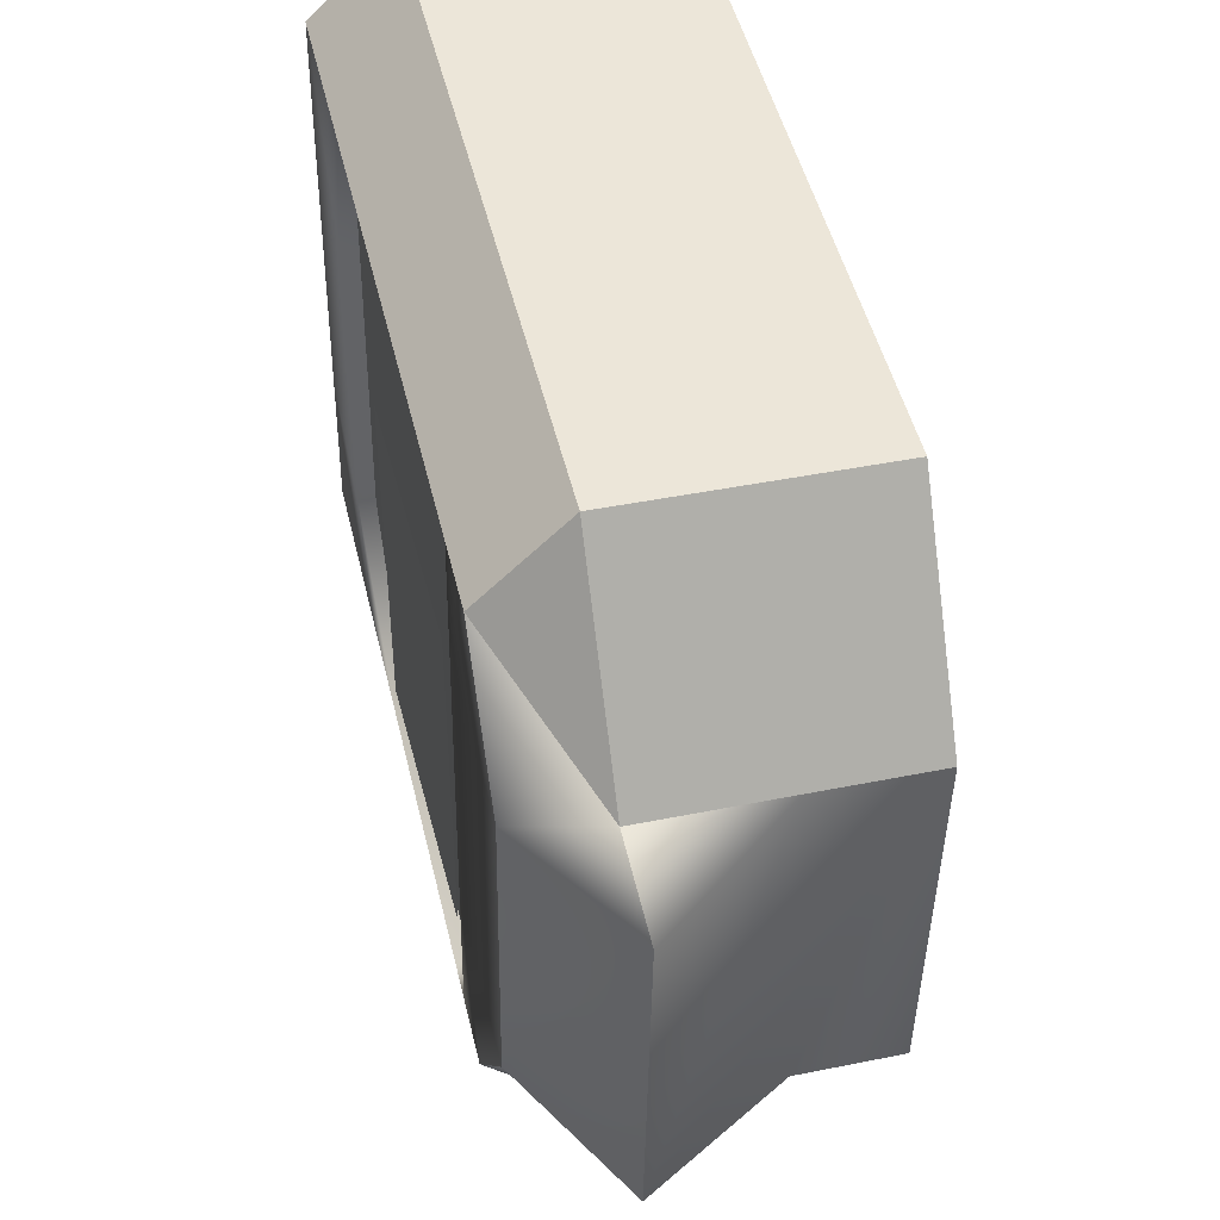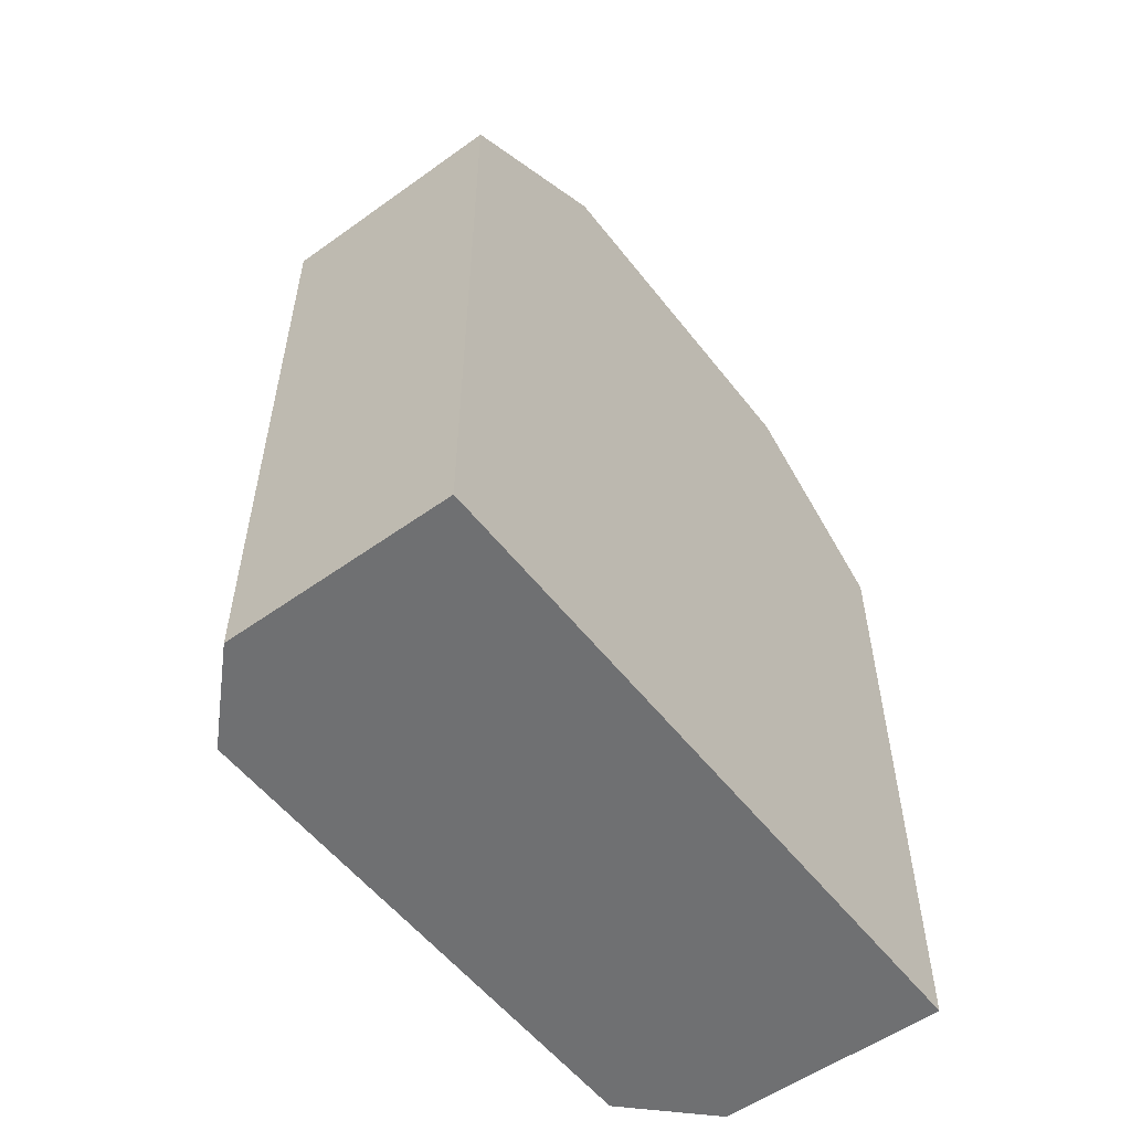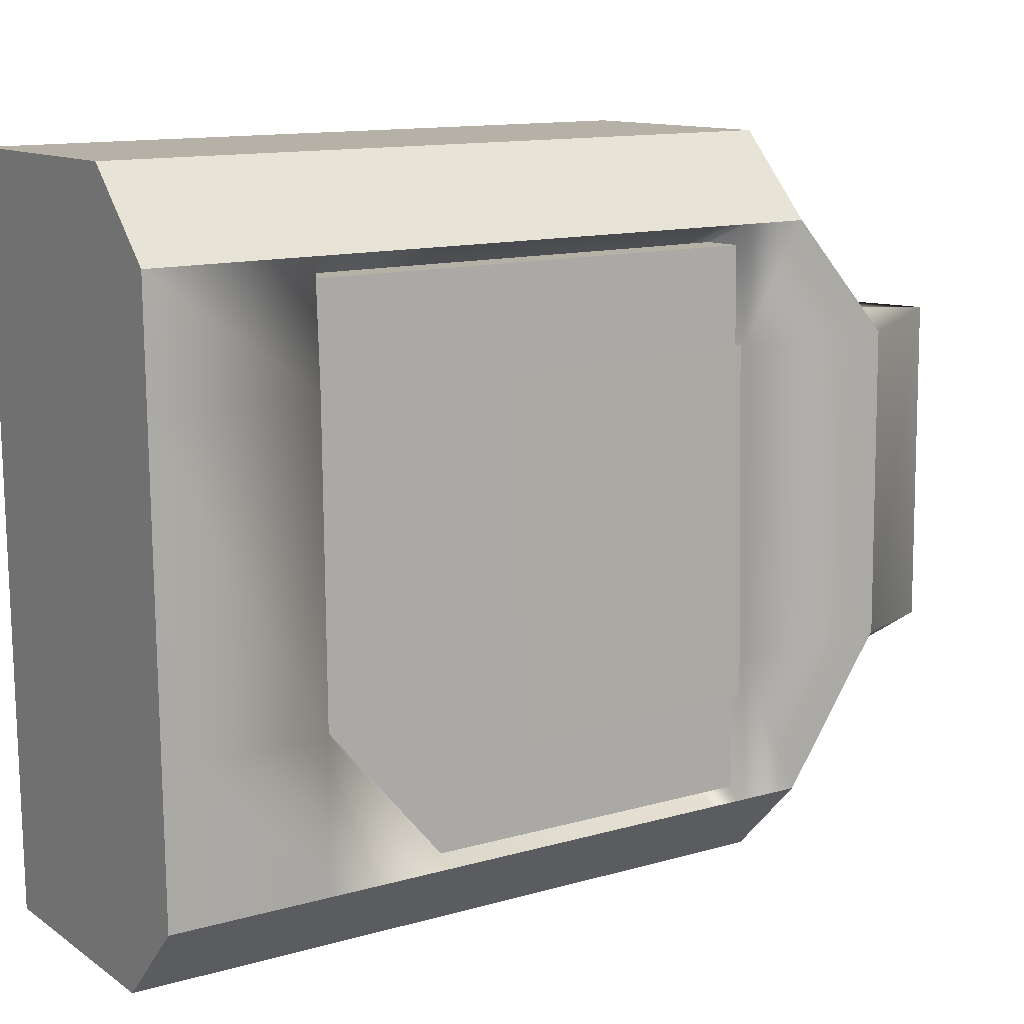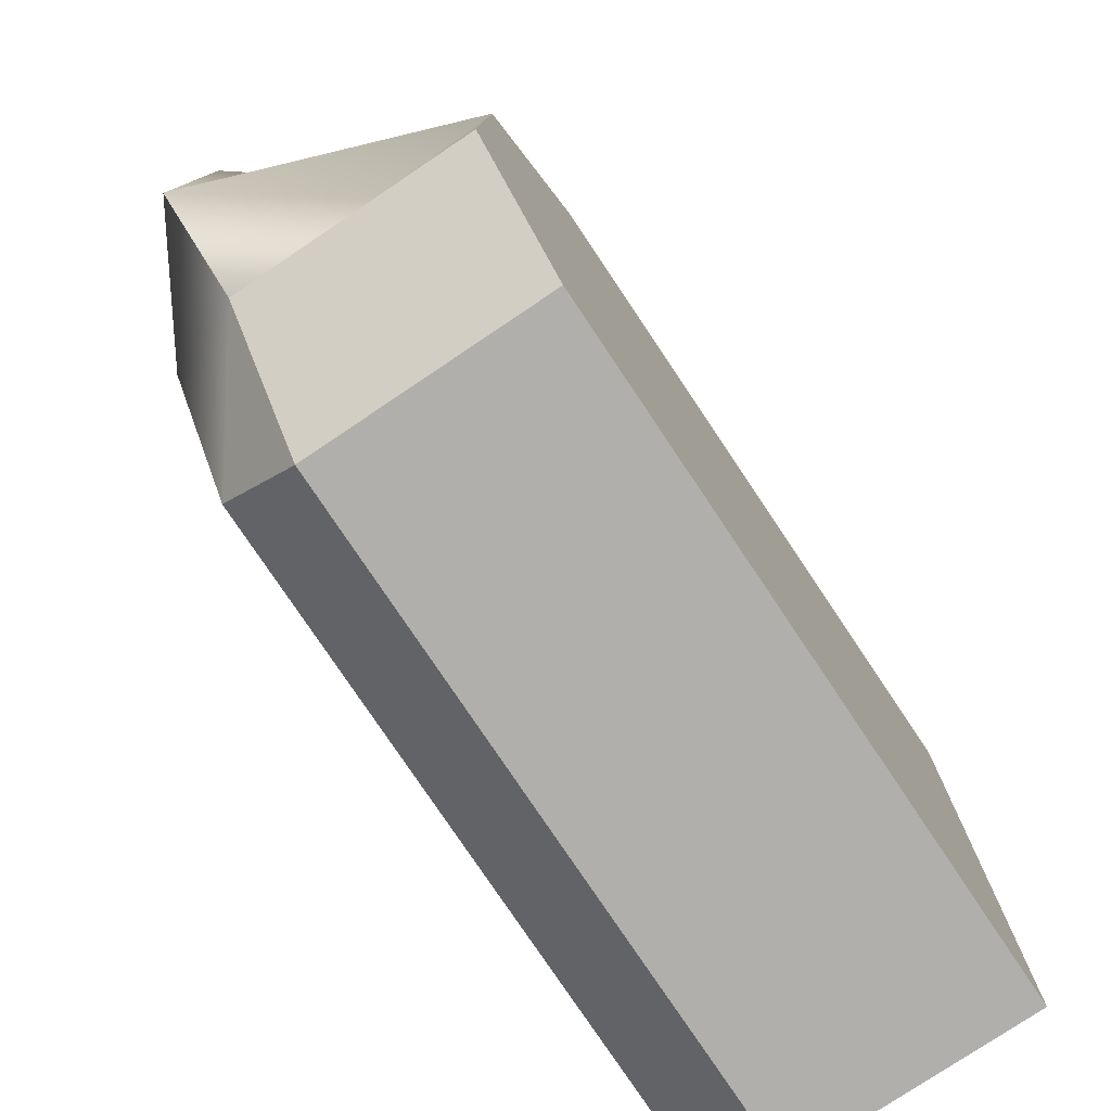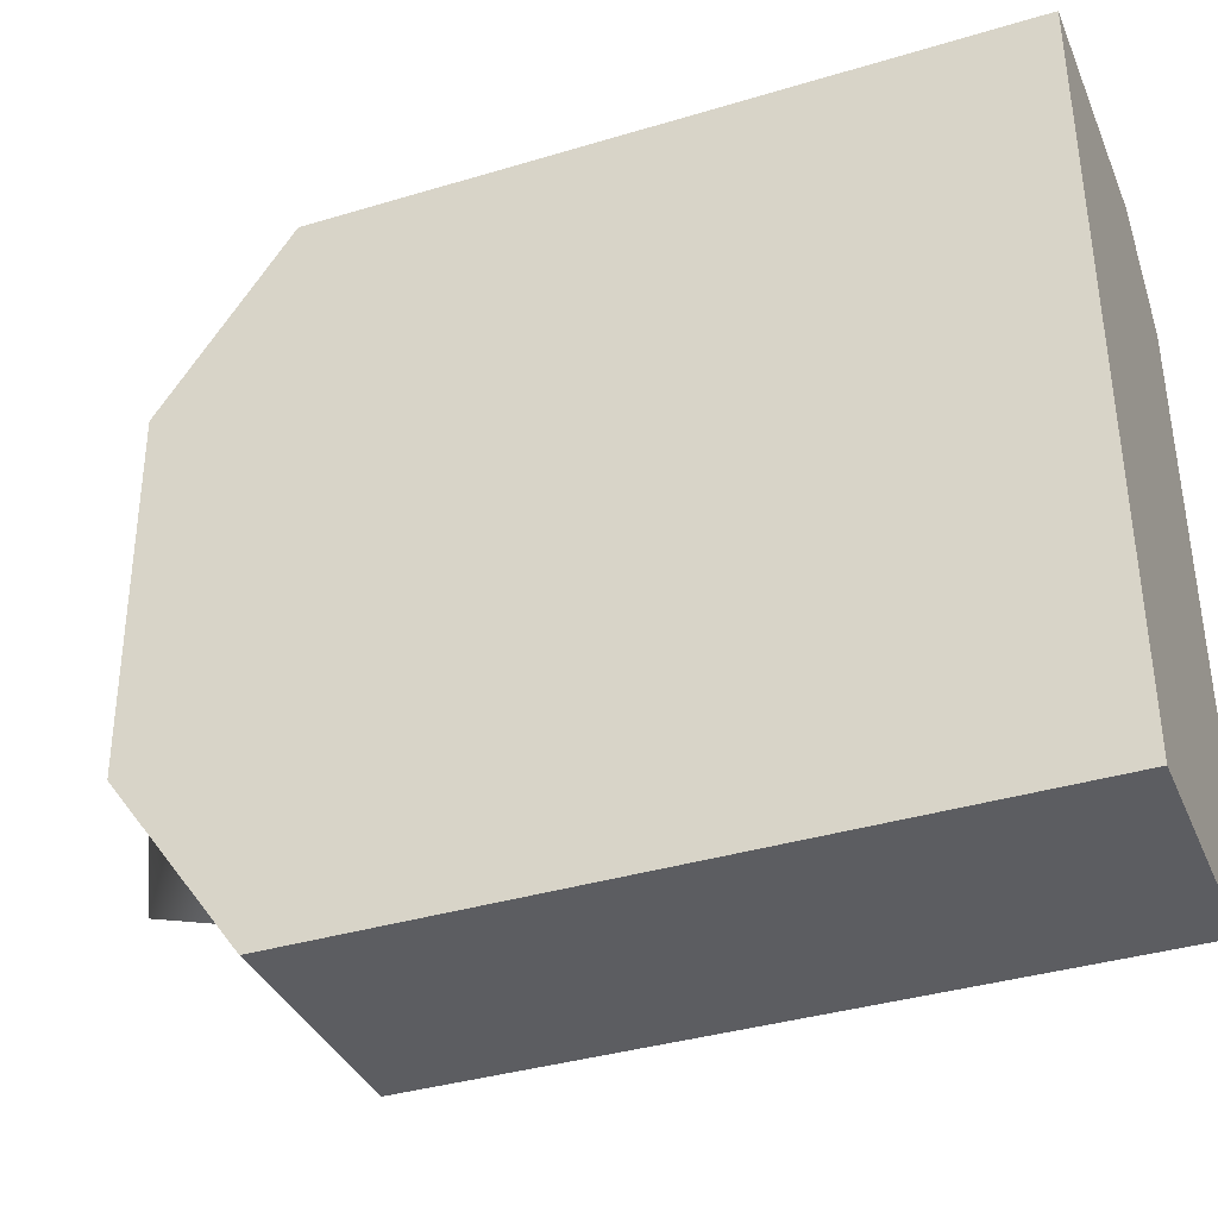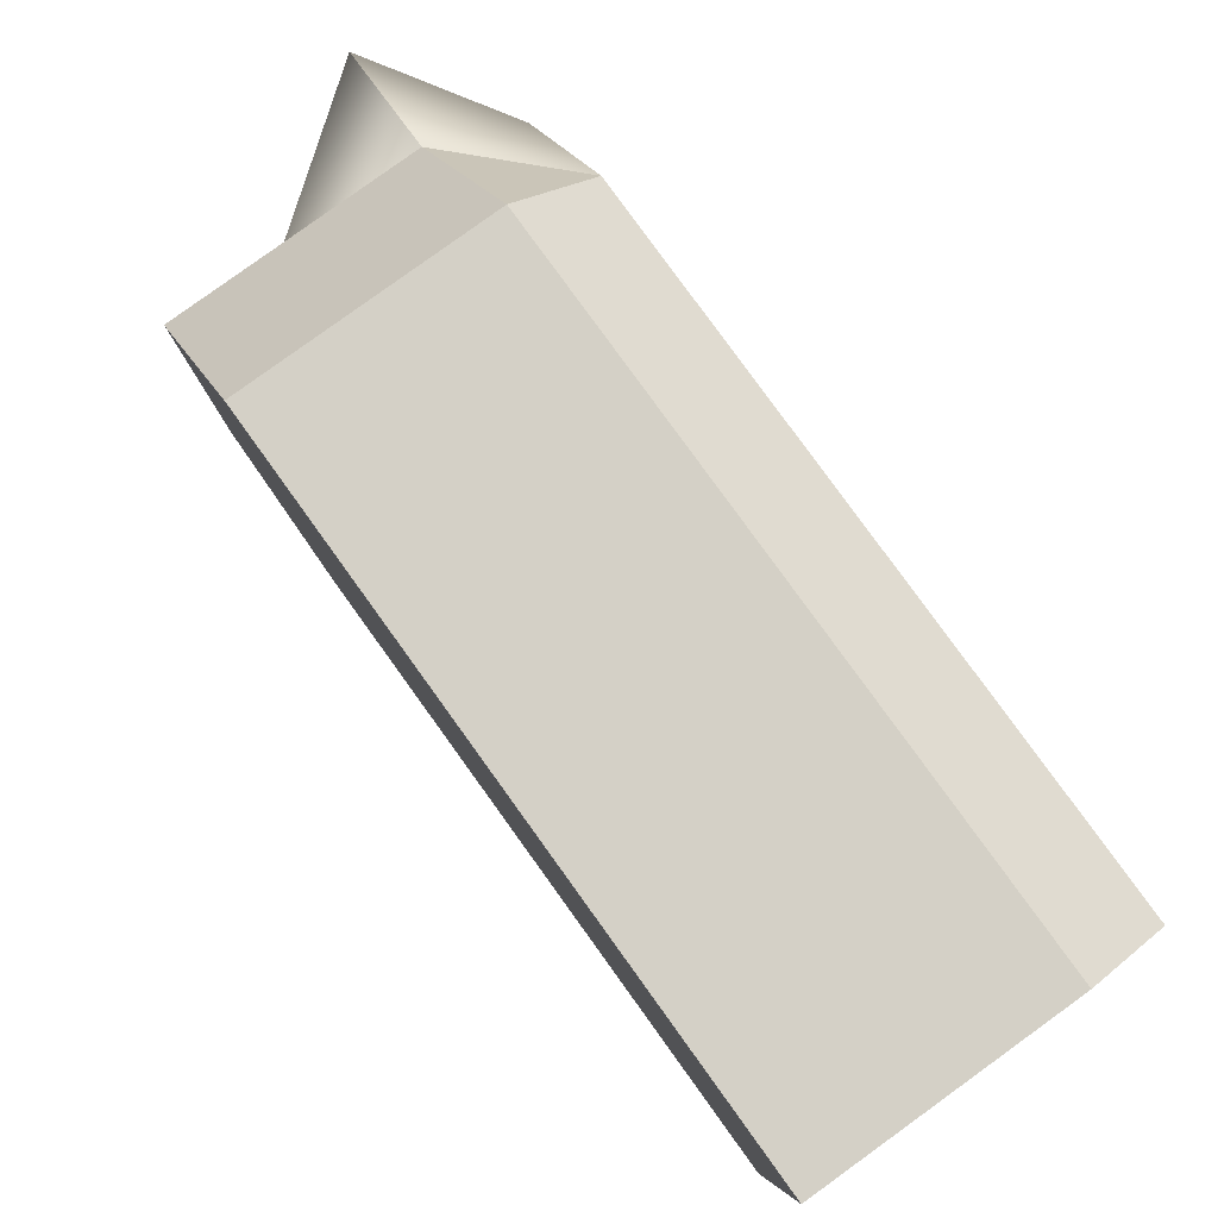
<metadata>
{"format":"obj","ext":"obj","renderer":"f3d","projection":"perspective","resolution":1024,"background":"white","views":[{"elev":48.3,"azim":166.8,"up":"+Z"},{"elev":-54.9,"azim":-143.7,"up":"+Y"},{"elev":12.9,"azim":56.8,"up":"+Z"},{"elev":-78.9,"azim":-146.1,"up":"+Z"},{"elev":-37.1,"azim":-68.8,"up":"+Z"},{"elev":79.9,"azim":-35.8,"up":"+Z"}]}
</metadata>
<code>
g default
v -2.043 -0.1624 -4.232
v -2.178 -0.1624 4.744
v 0.9296 9.845 -1.943
v 1.95 8.252 -3.17
v 0.9633 8.252 -4.187
v -2.077 9.845 -1.988
v -2.043 8.252 -4.232
v 0.8284 8.252 4.789
v 1.845 8.252 3.803
v 0.8621 9.845 2.546
v -2.178 8.252 4.744
v -2.144 9.845 2.5
v 1.95 -0.1624 -3.17
v 0.9633 -0.1624 -4.187
v 1.845 -0.1624 3.803
v 0.8284 -0.1624 4.789
v -2.145 -0.1624 2.527
v -2.146 9.784 2.587
v 1.868 -0.1624 2.337
v 1.867 9.485 2.388
v -0.7516 9.845 2.521
v 0.8636 11.08 2.445
v -2.073 9.67 -2.235
v 1.923 9.485 -1.36
v -0.8533 9.845 -1.97
v -2.074 -0.1624 -2.207
v 1.923 -0.1624 -1.336
v 0.9242 11.08 -1.582
v -2.043 7.53 -4.232
v -2.178 7.512 4.744
v 1.95 7.003 -3.17
v 1.845 6.989 3.803
v 0.9633 7.136 -4.187
v 0.8284 7.118 4.789
v -2.145 7.516 2.573
v -1.573 6.992 2.329
v -2.073 7.526 -2.229
v -1.516 6.999 -1.408
v -2.043 3.438 -4.232
v 1.95 3.326 -3.17
v 0.8284 3.248 4.789
v -2.145 3.35 2.548
v -2.073 3.412 -2.217
v -2.178 3.322 4.744
v 1.845 3.236 3.803
v 0.9633 3.364 -4.187
v -1.518 3.255 2.306
v -1.462 3.303 -1.398
v -2.043 1.279 -4.232
v 1.95 1.765 -3.17
v 0.8284 1.659 4.789
v -2.145 1.292 2.536
v -2.074 1.283 -2.211
v -2.178 1.296 4.744
v 1.845 1.778 3.803
v 0.9633 1.642 -4.187
v 1.922 1.775 2.349
v 1.977 1.768 -1.342
v -2.178 7.577 4.744
v 1.845 7.413 3.803
v 0.9633 7.459 -4.187
v 1.867 7.414 2.383
v 1.923 7.416 -1.358
v -2.043 7.582 -4.232
v 1.95 7.417 -3.17
v 0.8284 7.453 4.789
v -2.145 7.578 2.574
v -2.073 7.581 -2.229
g pCube1
f 7 5 64
f 64 5 61
f 51 54 16
f 16 54 2
f 26 53 1
f 1 53 49
f 2 17 16
f 19 15 17
f 15 16 17
f 13 50 27
f 27 50 58
f 6 12 25
f 25 12 28
f 12 21 28
f 21 22 28
f 4 3 24
f 24 3 28
f 5 4 61
f 61 4 65
f 3 5 25
f 5 7 25
f 7 23 25
f 8 66 9
f 9 66 60
f 8 10 11
f 10 21 11
f 21 18 11
f 3 4 5
f 8 9 10
f 18 67 11
f 11 67 59
f 19 17 27
f 27 17 26
f 19 57 15
f 15 57 55
f 22 21 10
f 22 10 20
f 20 10 9
f 18 21 12
f 68 67 23
f 23 67 6
f 6 67 12
f 67 18 12
f 27 58 19
f 19 58 57
f 25 28 3
f 28 22 24
f 24 22 20
f 25 23 6
f 27 26 13
f 13 26 14
f 26 1 14
f 29 33 39
f 39 33 46
f 34 66 30
f 30 66 59
f 29 37 64
f 64 37 68
f 31 65 38
f 38 65 63
f 33 31 46
f 46 31 40
f 34 41 32
f 32 41 45
f 35 42 30
f 30 42 44
f 32 36 60
f 36 62 60
f 37 43 35
f 35 43 42
f 36 38 62
f 62 38 63
f 41 34 44
f 44 34 30
f 43 37 39
f 39 37 29
f 40 31 48
f 48 31 38
f 45 47 32
f 32 47 36
f 47 48 36
f 36 48 38
f 46 56 39
f 39 56 49
f 40 50 46
f 46 50 56
f 45 41 55
f 55 41 51
f 42 52 44
f 44 52 54
f 43 53 42
f 42 53 52
f 54 51 44
f 44 51 41
f 53 43 49
f 49 43 39
f 50 40 58
f 58 40 48
f 57 47 55
f 55 47 45
f 57 58 47
f 47 58 48
f 56 14 49
f 49 14 1
f 50 13 56
f 56 13 14
f 55 51 15
f 15 51 16
f 54 52 2
f 2 52 17
f 52 53 17
f 17 53 26
f 64 61 29
f 29 61 33
f 61 65 33
f 33 65 31
f 66 34 60
f 60 34 32
f 59 67 30
f 30 67 35
f 67 68 35
f 35 68 37
f 66 8 59
f 59 8 11
f 64 68 7
f 7 68 23
f 65 4 63
f 63 4 24
f 60 62 9
f 9 62 20
f 62 63 20
f 20 63 24
g default
v 1.805 0.8798 -3.025
v -1.775 0.8798 -3.079
v 1.805 7.751 -3.025
v -1.775 7.751 -3.079
v 1.706 7.751 3.553
v -1.873 7.751 3.499
v 1.706 0.8798 3.553
v -1.873 0.8798 3.499
g pCube2
f 69 70 71
f 71 70 72
f 71 72 73
f 73 72 74
f 73 74 75
f 75 74 76
f 75 76 69
f 69 76 70
f 70 76 72
f 72 76 74
f 75 69 73
f 73 69 71
g default
v 1.914 7.322 2.425
v 1.975 4.14 2.376
v 1.953 7.387 -1.816
v 2.014 4.205 -1.864
g pPlane1
f 77 78 79
f 79 78 80

</code>
